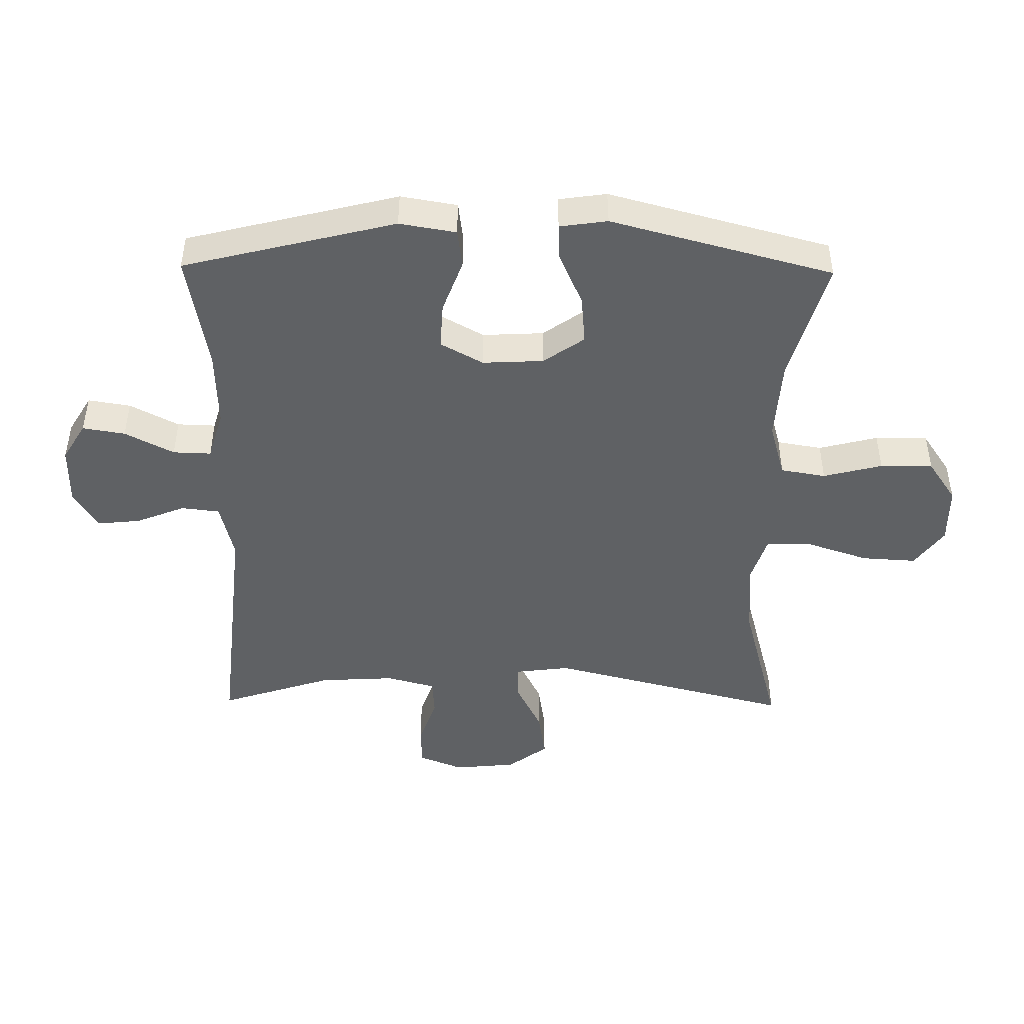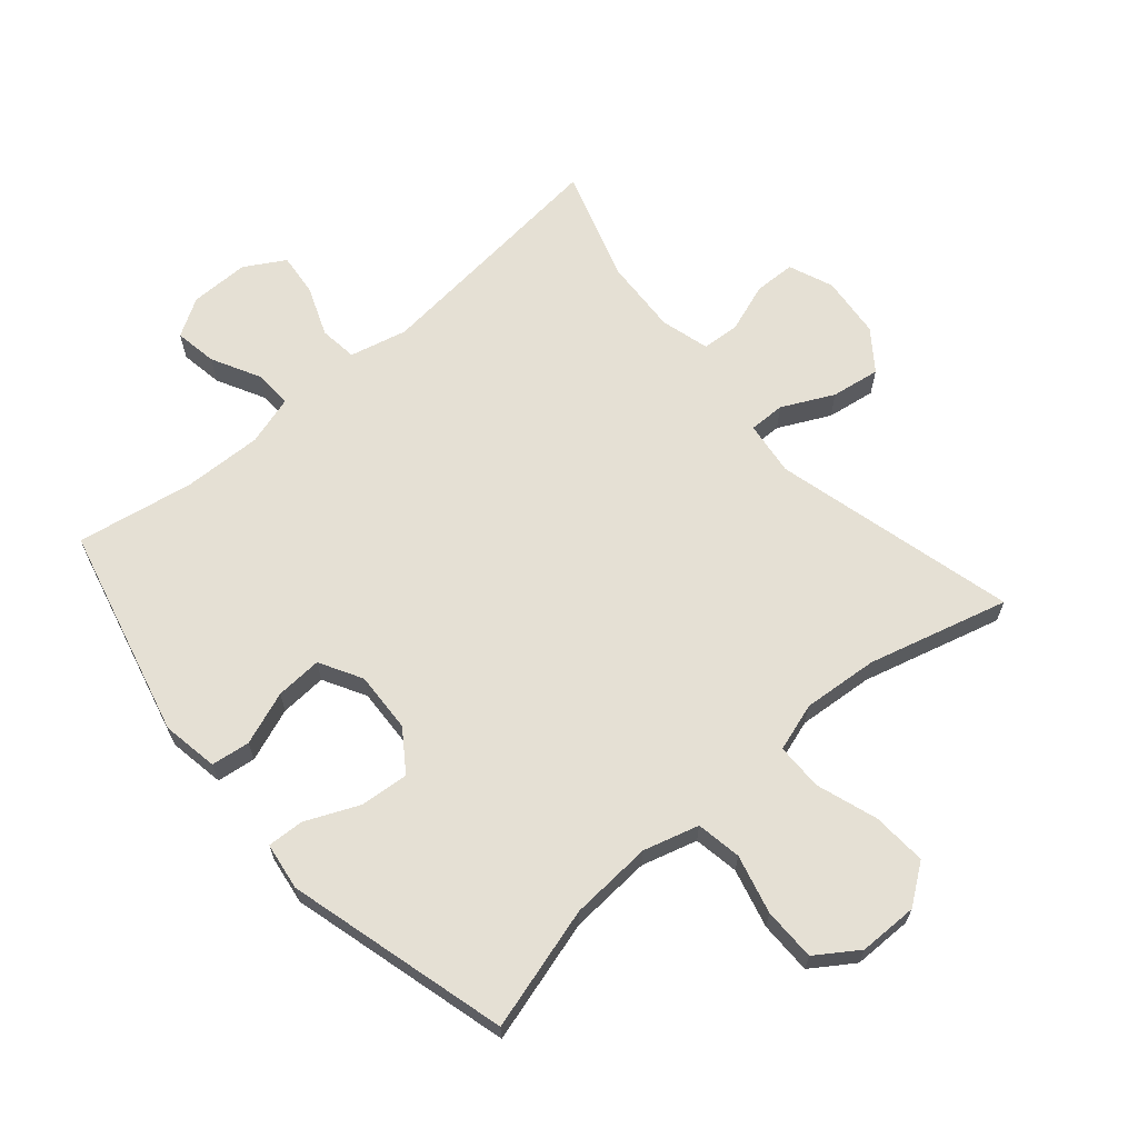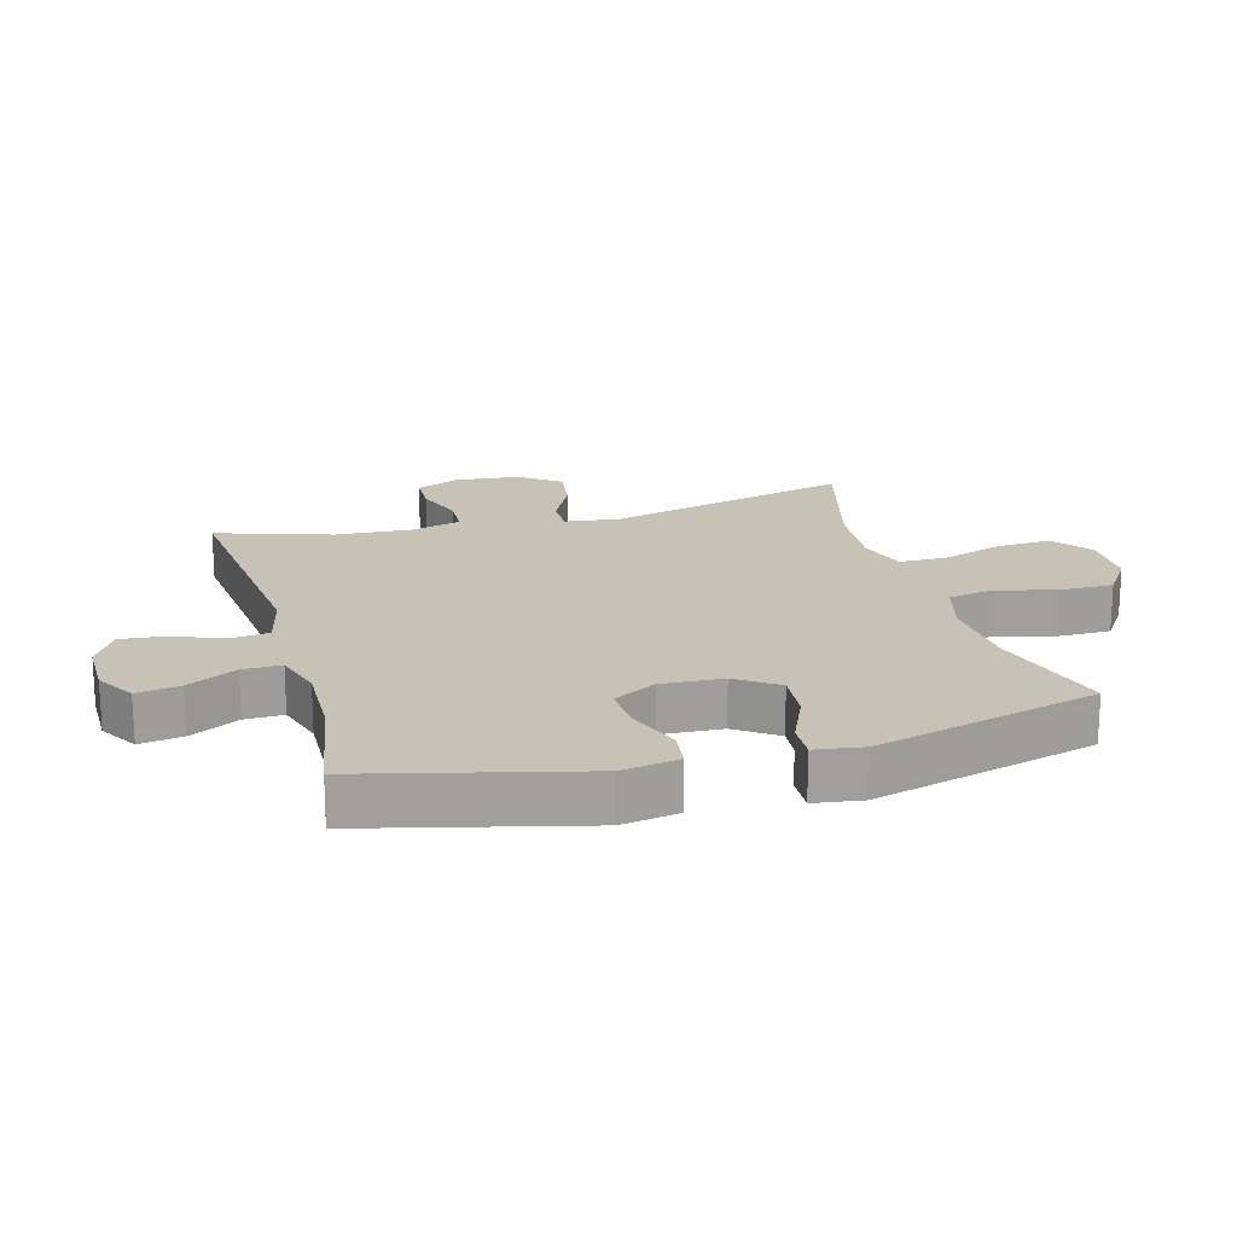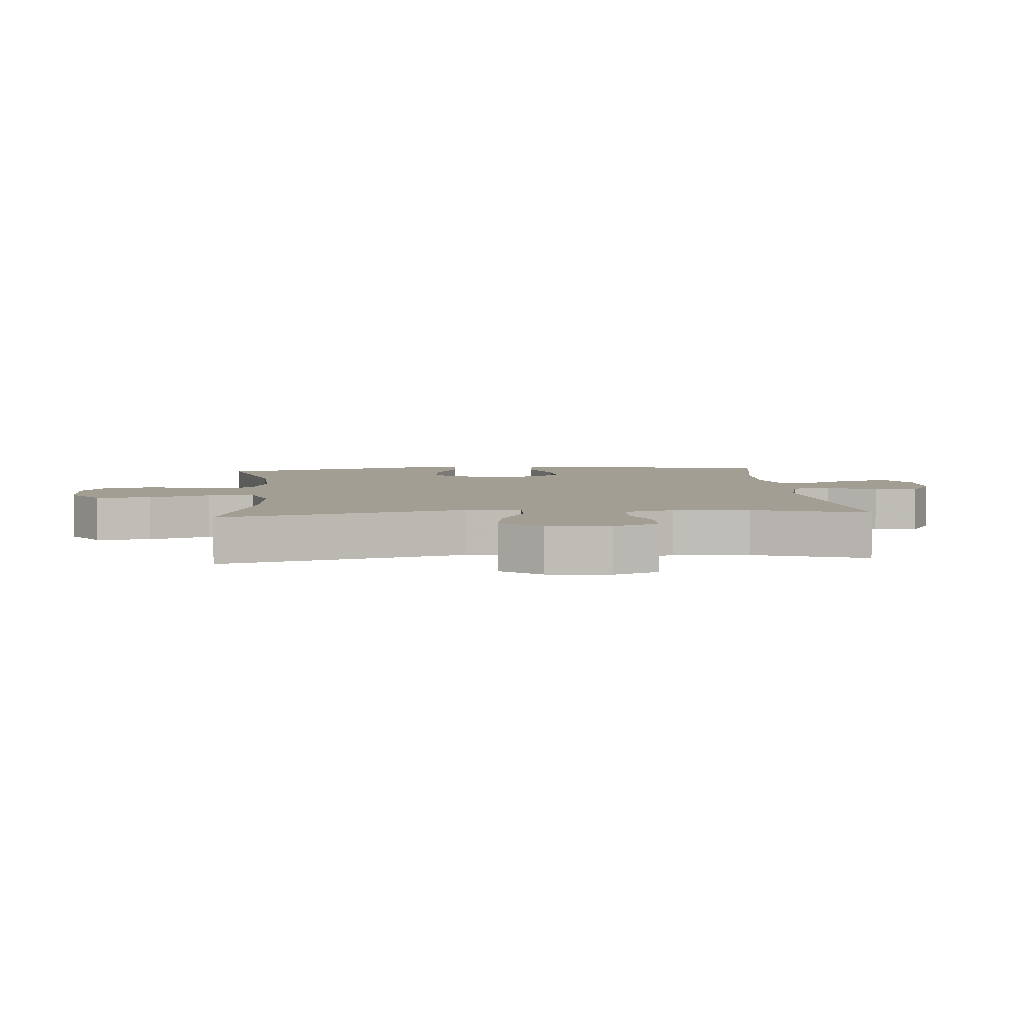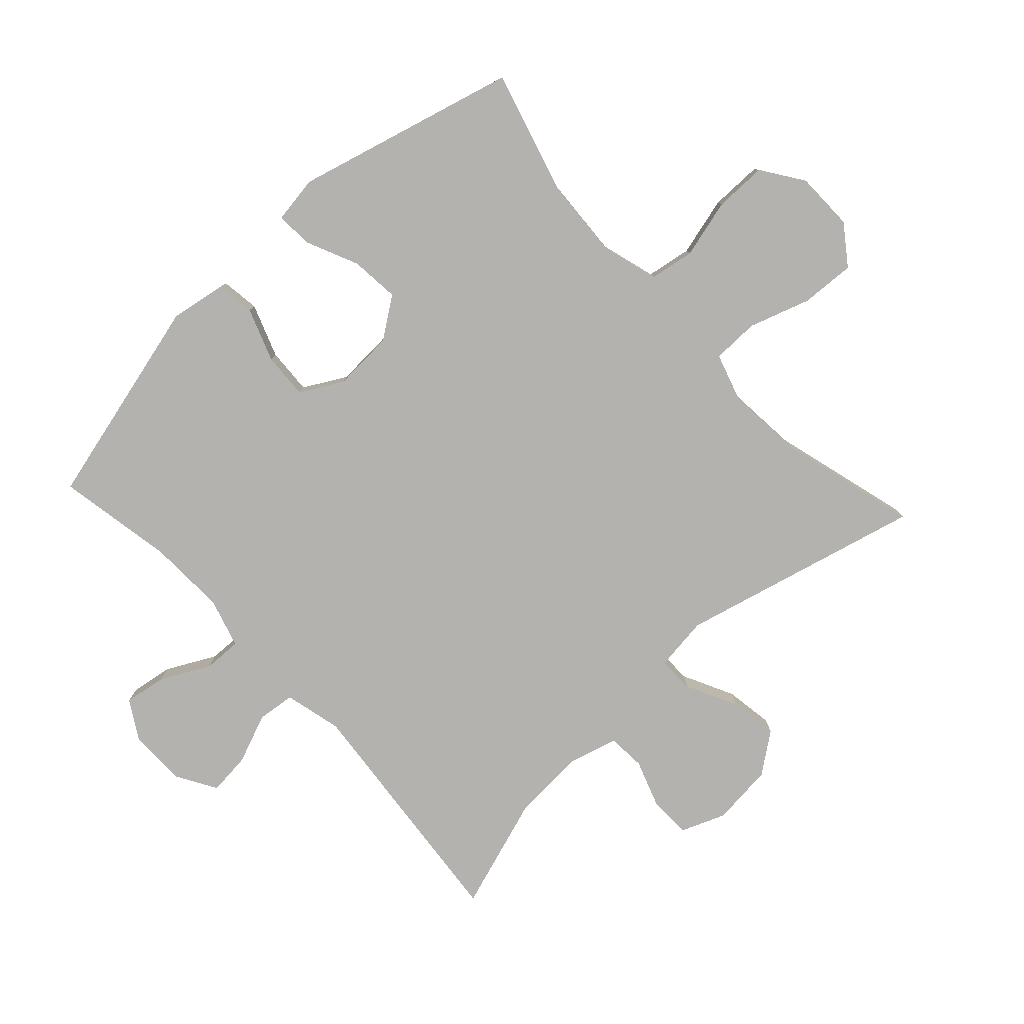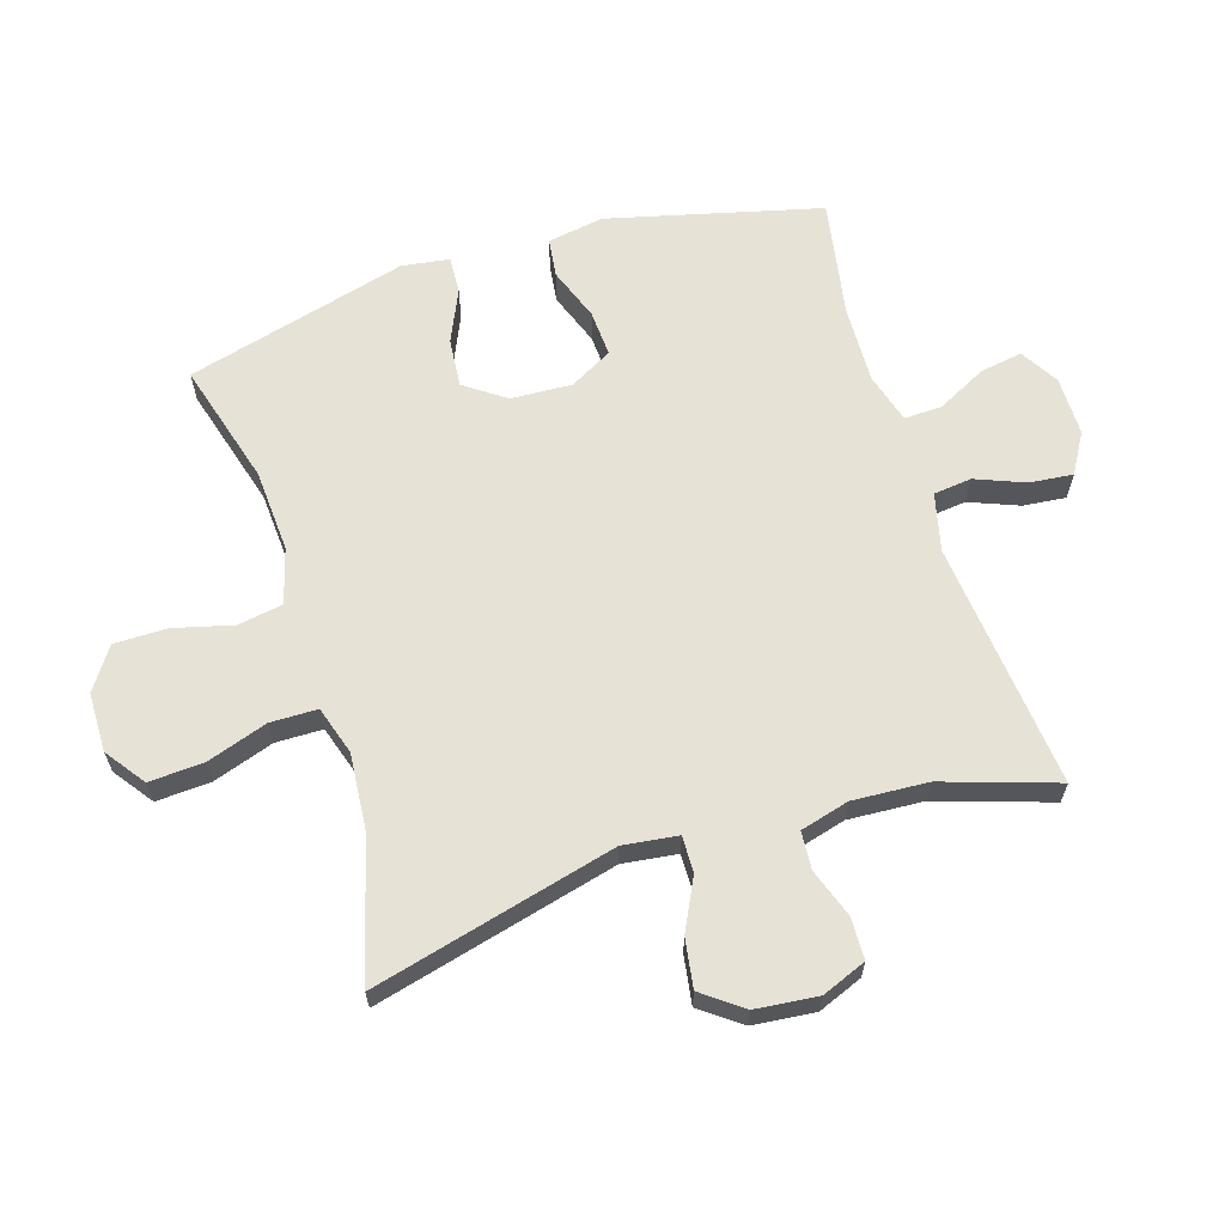
<metadata>
{"format":"obj","ext":"obj","renderer":"f3d","projection":"perspective","resolution":1024,"background":"white","views":[{"elev":-46.4,"azim":89.2,"up":"+Y"},{"elev":65.4,"azim":139.2,"up":"+Y"},{"elev":19.0,"azim":74.3,"up":"+Y"},{"elev":5.0,"azim":-94.8,"up":"+Y"},{"elev":-79.8,"azim":132.9,"up":"+Y"},{"elev":63.7,"azim":-107.4,"up":"+Y"}]}
</metadata>
<code>
v 0.5 0.07 0.5
v 0.584 0.07 0.166
v 0.569 0.07 0.077
v 0.508 0.07 0.069
v 0.424 0.07 0.1
v 0.351 0.07 0.104
v 0.314 0.07 0.037
v 0.319 0.07 -0.059
v 0.364 0.07 -0.123
v 0.441 0.07 -0.116
v 0.524 0.07 -0.079
v 0.582 0.07 -0.076
v 0.593 0.07 -0.151
v 0.5 0.07 -0.5
v 0.306 0.07 -0.445
v 0.176 0.07 -0.437
v 0.089 0.07 -0.462
v 0.077 0.07 -0.533
v 0.101 0.07 -0.626
v 0.101 0.07 -0.709
v 0.035 0.07 -0.754
v -0.058 0.07 -0.755
v -0.12 0.07 -0.71
v -0.115 0.07 -0.624
v -0.083 0.07 -0.528
v -0.084 0.07 -0.454
v -0.16 0.07 -0.43
v -0.279 0.07 -0.44
v -0.5 0.07 -0.5
v -0.403 0.07 -0.117
v -0.414 0.07 -0.031
v -0.471 0.07 -0.032
v -0.552 0.07 -0.072
v -0.629 0.07 -0.084
v -0.676 0.07 -0.021
v -0.686 0.07 0.077
v -0.658 0.07 0.147
v -0.593 0.07 0.149
v -0.516 0.07 0.122
v -0.456 0.07 0.126
v -0.435 0.07 0.203
v -0.442 0.07 0.322
v -0.5 0.07 0.5
v -0.11 0.07 0.461
v -0.019 0.07 0.483
v -0.012 0.07 0.543
v -0.043 0.07 0.621
v -0.05 0.07 0.689
v 0.013 0.07 0.726
v 0.106 0.07 0.726
v 0.166 0.07 0.69
v 0.155 0.07 0.623
v 0.115 0.07 0.546
v 0.113 0.07 0.486
v 0.191 0.07 0.463
v 0.315 0.07 0.467
v 0.5 0 0.5
v 0.584 0 0.166
v 0.569 0 0.077
v 0.508 0 0.069
v 0.424 0 0.1
v 0.351 0 0.104
v 0.314 0 0.037
v 0.319 0 -0.059
v 0.364 0 -0.123
v 0.441 0 -0.116
v 0.524 0 -0.079
v 0.582 0 -0.076
v 0.593 0 -0.151
v 0.5 0 -0.5
v 0.306 0 -0.445
v 0.176 0 -0.437
v 0.089 0 -0.462
v 0.077 0 -0.533
v 0.101 0 -0.626
v 0.101 0 -0.709
v 0.035 0 -0.754
v -0.058 0 -0.755
v -0.12 0 -0.71
v -0.115 0 -0.624
v -0.083 0 -0.528
v -0.084 0 -0.454
v -0.16 0 -0.43
v -0.279 0 -0.44
v -0.5 0 -0.5
v -0.403 0 -0.117
v -0.414 0 -0.031
v -0.471 0 -0.032
v -0.552 0 -0.072
v -0.629 0 -0.084
v -0.676 0 -0.021
v -0.686 0 0.077
v -0.658 0 0.147
v -0.593 0 0.149
v -0.516 0 0.122
v -0.456 0 0.126
v -0.435 0 0.203
v -0.442 0 0.322
v -0.5 0 0.5
v -0.11 0 0.461
v -0.019 0 0.483
v -0.012 0 0.543
v -0.043 0 0.621
v -0.05 0 0.689
v 0.013 0 0.726
v 0.106 0 0.726
v 0.166 0 0.69
v 0.155 0 0.623
v 0.115 0 0.546
v 0.113 0 0.486
v 0.191 0 0.463
v 0.315 0 0.467
f 50 51 52 53
f 50 53 54
f 49 50 54
f 46 47 48 49
f 45 46 49 54
f 44 45 54 55
f 42 43 44
f 41 42 44 55
f 36 37 38 39
f 36 39 40
f 35 36 40
f 32 33 34 35
f 31 32 35 40
f 28 29 30
f 27 28 30 31
f 26 27 31 40
f 22 23 24 25
f 22 25 26
f 21 22 26
f 18 19 20 21
f 17 18 21 26
f 16 17 26 40
f 12 13 14 15
f 10 11 12 15
f 9 10 15 16
f 8 9 16 40
f 2 3 4 5
f 56 1 2 5
f 56 5 6
f 55 56 6 7
f 40 41 55
f 7 8 40 55
f 109 108 107 106
f 110 109 106
f 110 106 105
f 105 104 103 102
f 110 105 102 101
f 111 110 101 100
f 100 99 98
f 111 100 98 97
f 95 94 93 92
f 96 95 92
f 96 92 91
f 91 90 89 88
f 96 91 88 87
f 86 85 84
f 87 86 84 83
f 96 87 83 82
f 81 80 79 78
f 82 81 78
f 82 78 77
f 77 76 75 74
f 82 77 74 73
f 96 82 73 72
f 71 70 69 68
f 71 68 67 66
f 72 71 66 65
f 96 72 65 64
f 61 60 59 58
f 61 58 57 112
f 62 61 112
f 63 62 112 111
f 111 97 96
f 111 96 64 63
f 1 57 58 2
f 2 58 59 3
f 3 59 60 4
f 4 60 61 5
f 5 61 62 6
f 6 62 63 7
f 7 63 64 8
f 8 64 65 9
f 9 65 66 10
f 10 66 67 11
f 11 67 68 12
f 12 68 69 13
f 13 69 70 14
f 14 70 71 15
f 15 71 72 16
f 16 72 73 17
f 17 73 74 18
f 18 74 75 19
f 19 75 76 20
f 20 76 77 21
f 21 77 78 22
f 22 78 79 23
f 23 79 80 24
f 24 80 81 25
f 25 81 82 26
f 26 82 83 27
f 27 83 84 28
f 28 84 85 29
f 29 85 86 30
f 30 86 87 31
f 31 87 88 32
f 32 88 89 33
f 33 89 90 34
f 34 90 91 35
f 35 91 92 36
f 36 92 93 37
f 37 93 94 38
f 38 94 95 39
f 39 95 96 40
f 40 96 97 41
f 41 97 98 42
f 42 98 99 43
f 43 99 100 44
f 44 100 101 45
f 45 101 102 46
f 46 102 103 47
f 47 103 104 48
f 48 104 105 49
f 49 105 106 50
f 50 106 107 51
f 51 107 108 52
f 52 108 109 53
f 53 109 110 54
f 54 110 111 55
f 55 111 112 56
f 56 112 57 1

</code>
